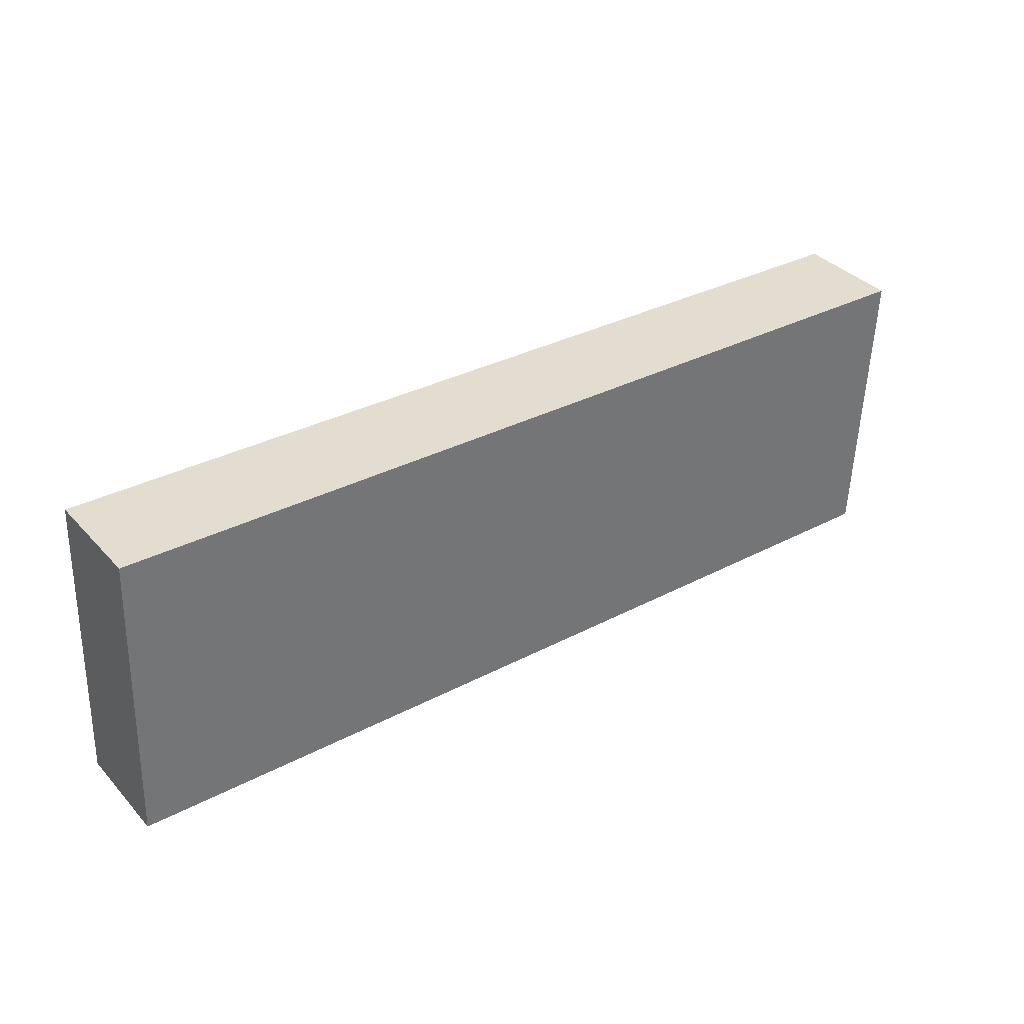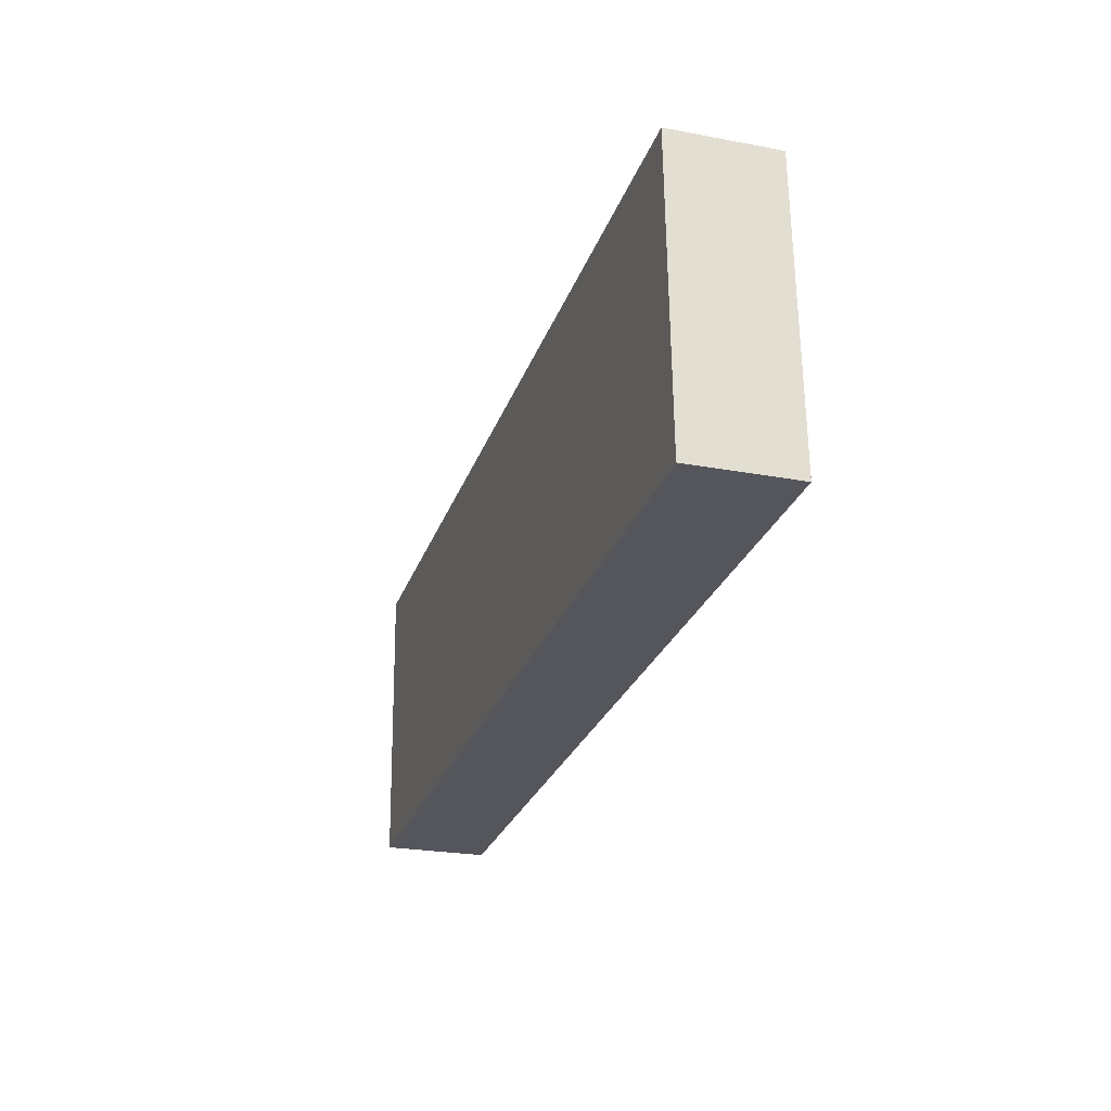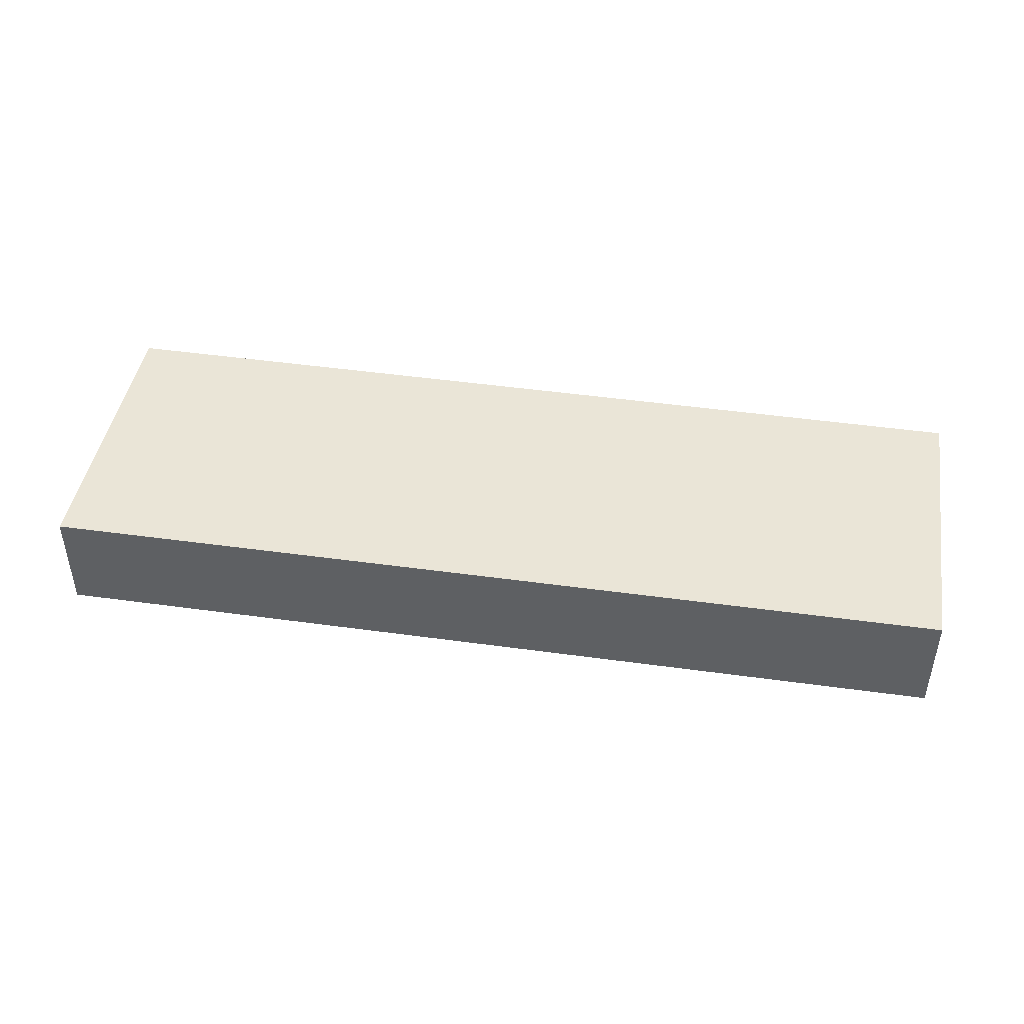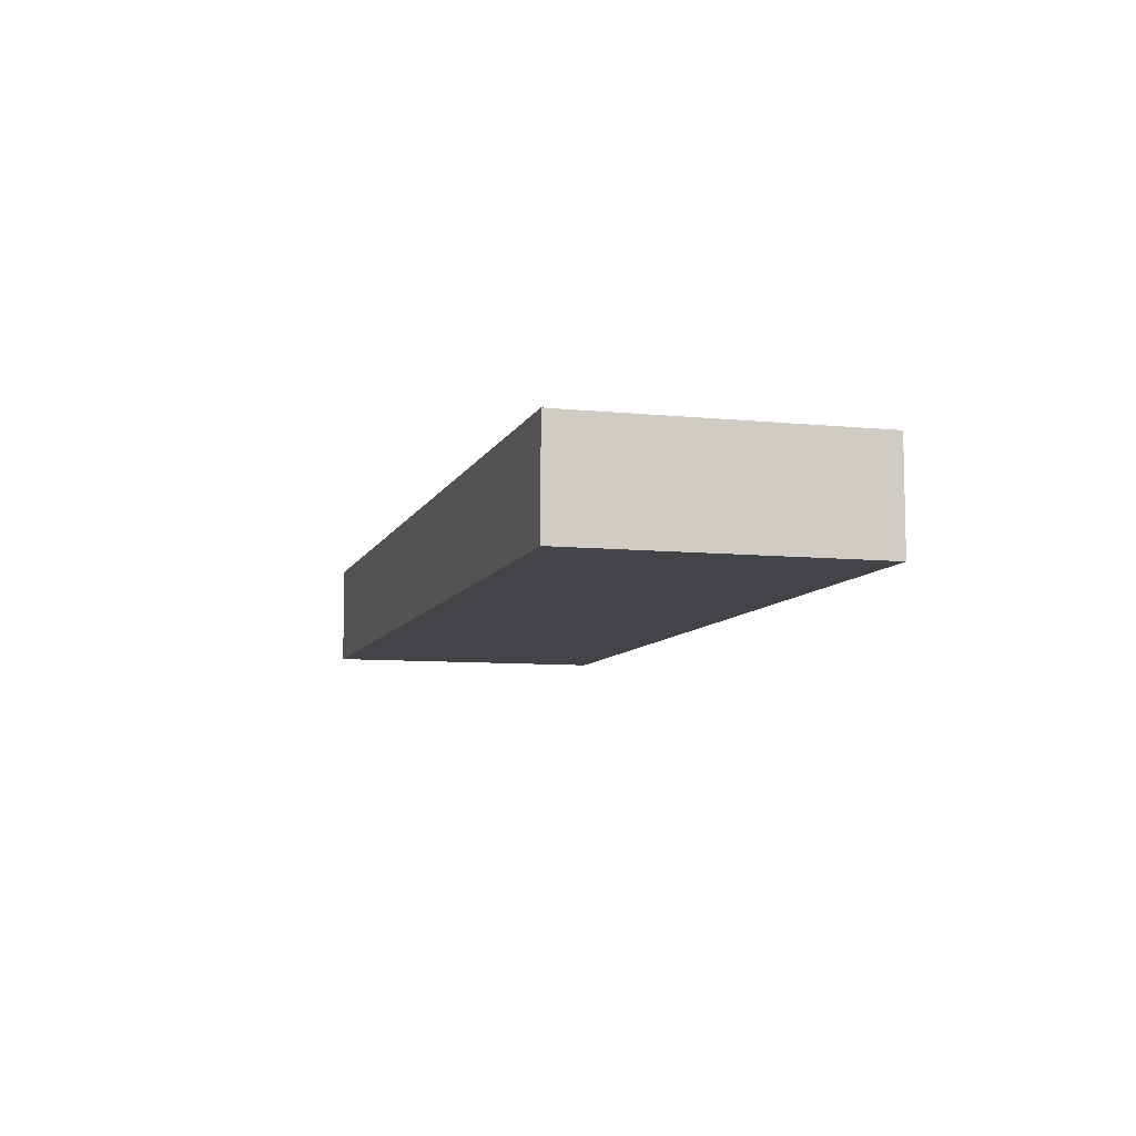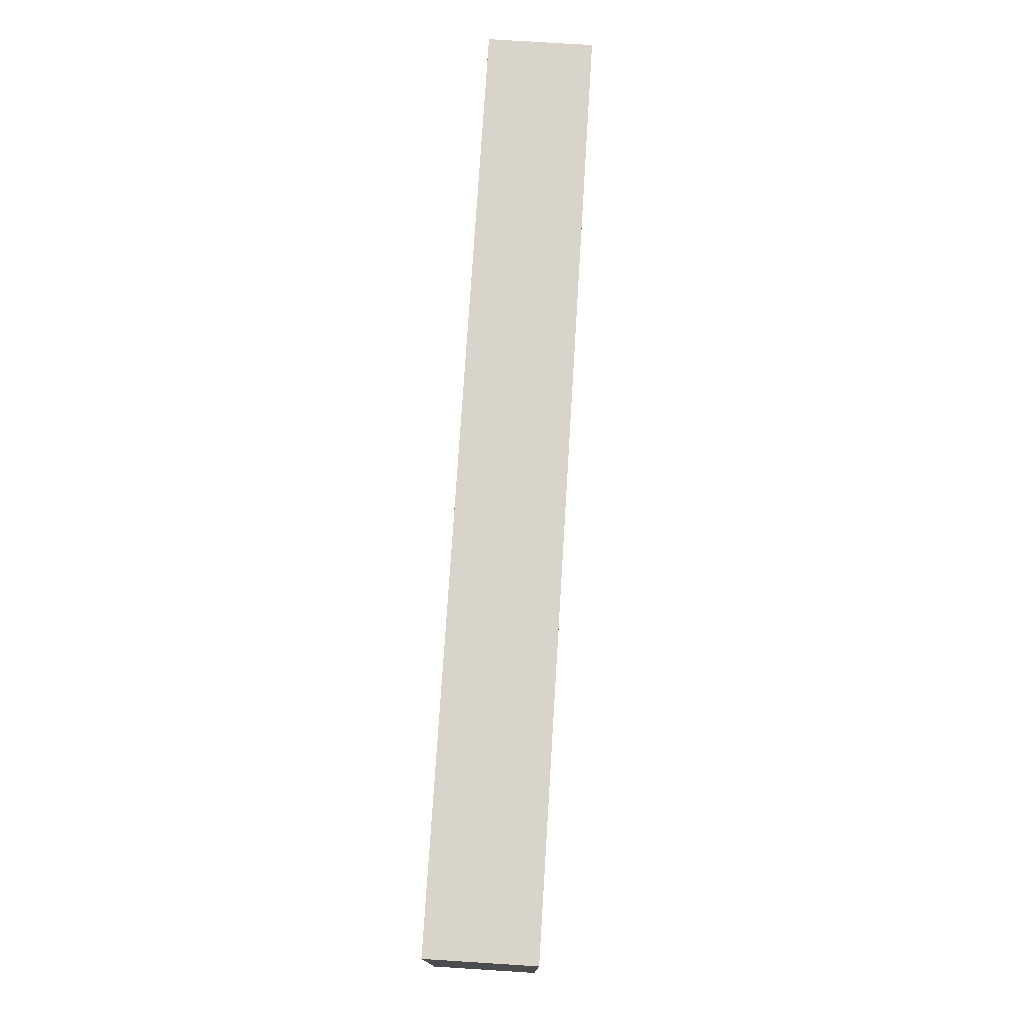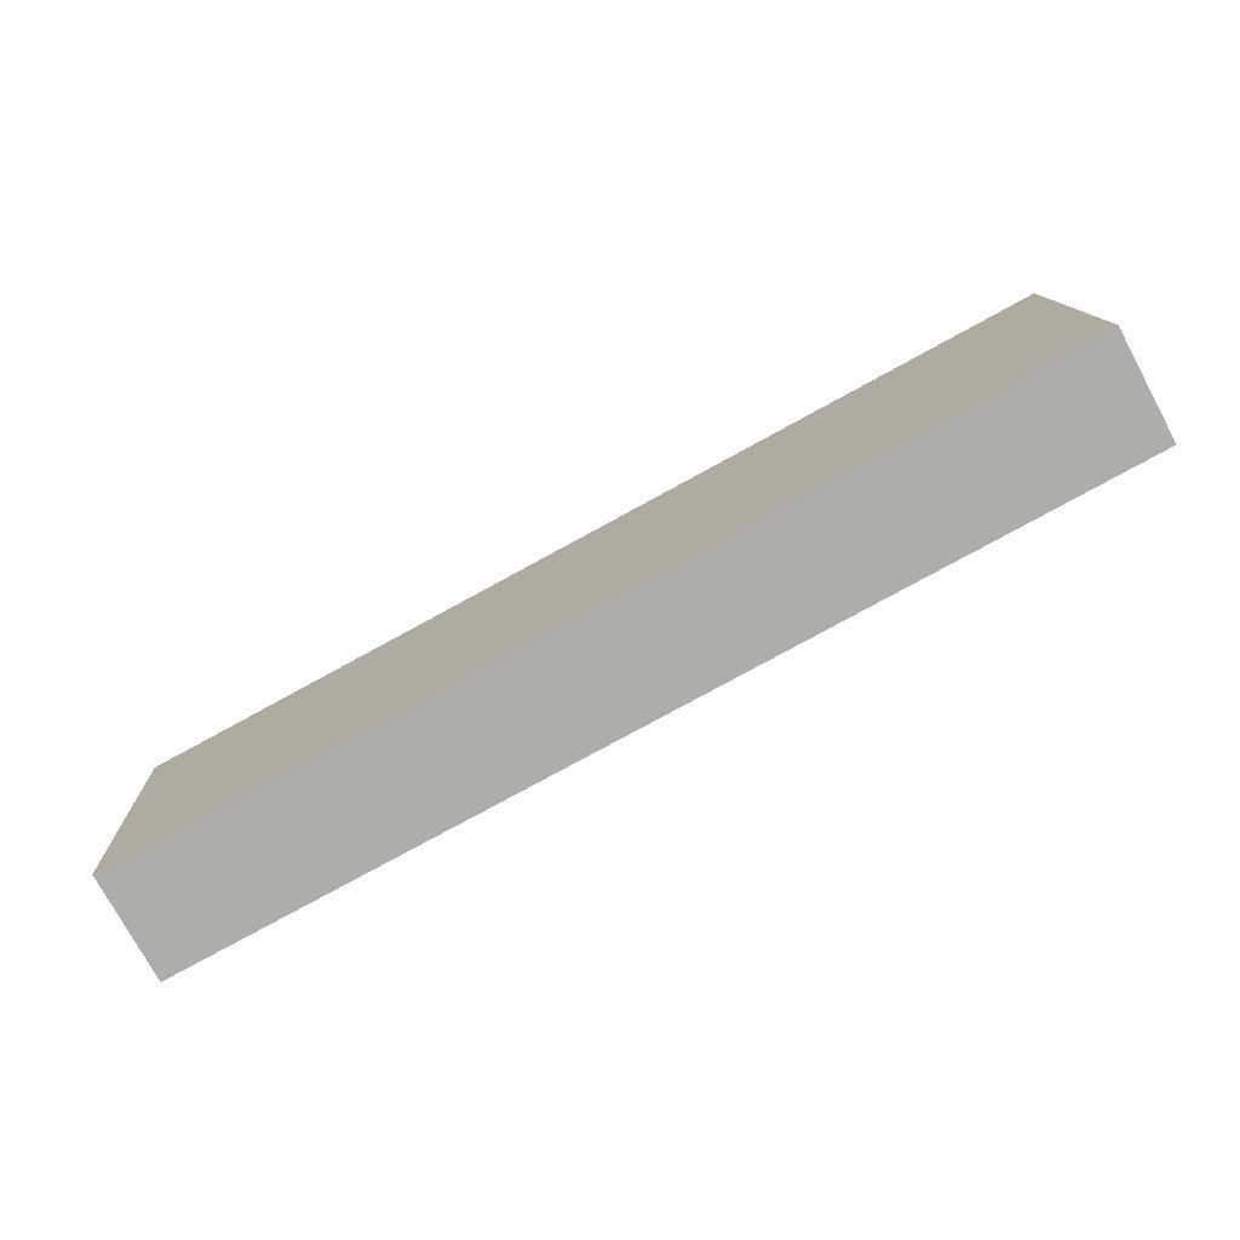
<metadata>
{"format":"obj","ext":"obj","renderer":"f3d","projection":"perspective","resolution":1024,"background":"white","views":[{"elev":36.1,"azim":143.7,"up":"+Z"},{"elev":-24.4,"azim":72.8,"up":"+Z"},{"elev":44.4,"azim":-172.8,"up":"+Y"},{"elev":-8.2,"azim":-107.8,"up":"+Y"},{"elev":77.2,"azim":93.6,"up":"+Z"},{"elev":-76.0,"azim":28.4,"up":"+Z"}]}
</metadata>
<code>
v  0.063 0.573 -1.615
v  4.973 0.573 0.195
v  5.038 0.573 -1.442
v  0 0.573 3.509e-17
v  5.038 8.83e-17 -1.442
v  0.063 9.889e-17 -1.615
v  0 0 0
v  4.973 -1.194e-17 0.195
g defaultobject
f 1 2 3
f 2 1 4
f 5 1 3
f 1 5 6
f 6 4 1
f 4 6 7
f 7 2 4
f 2 7 8
f 8 3 2
f 3 8 5
f 8 6 5
f 6 8 7

</code>
